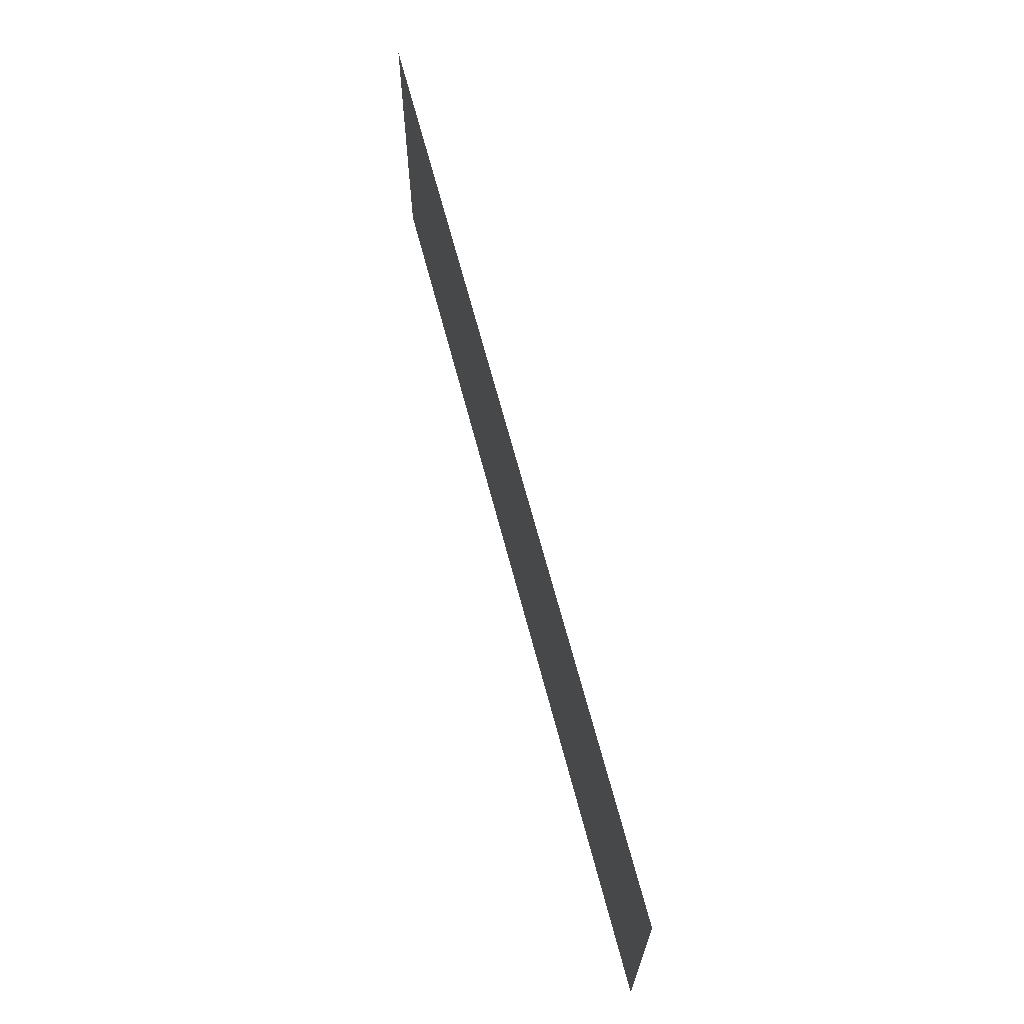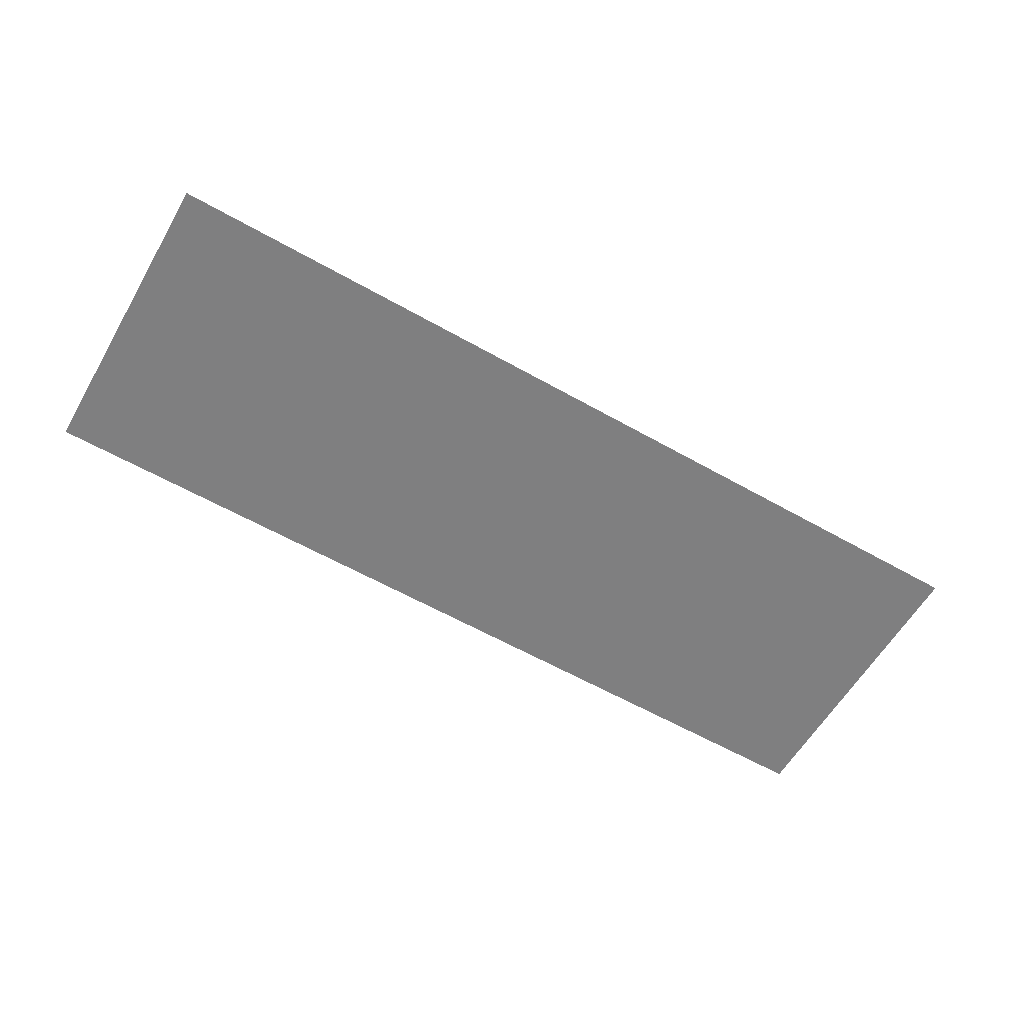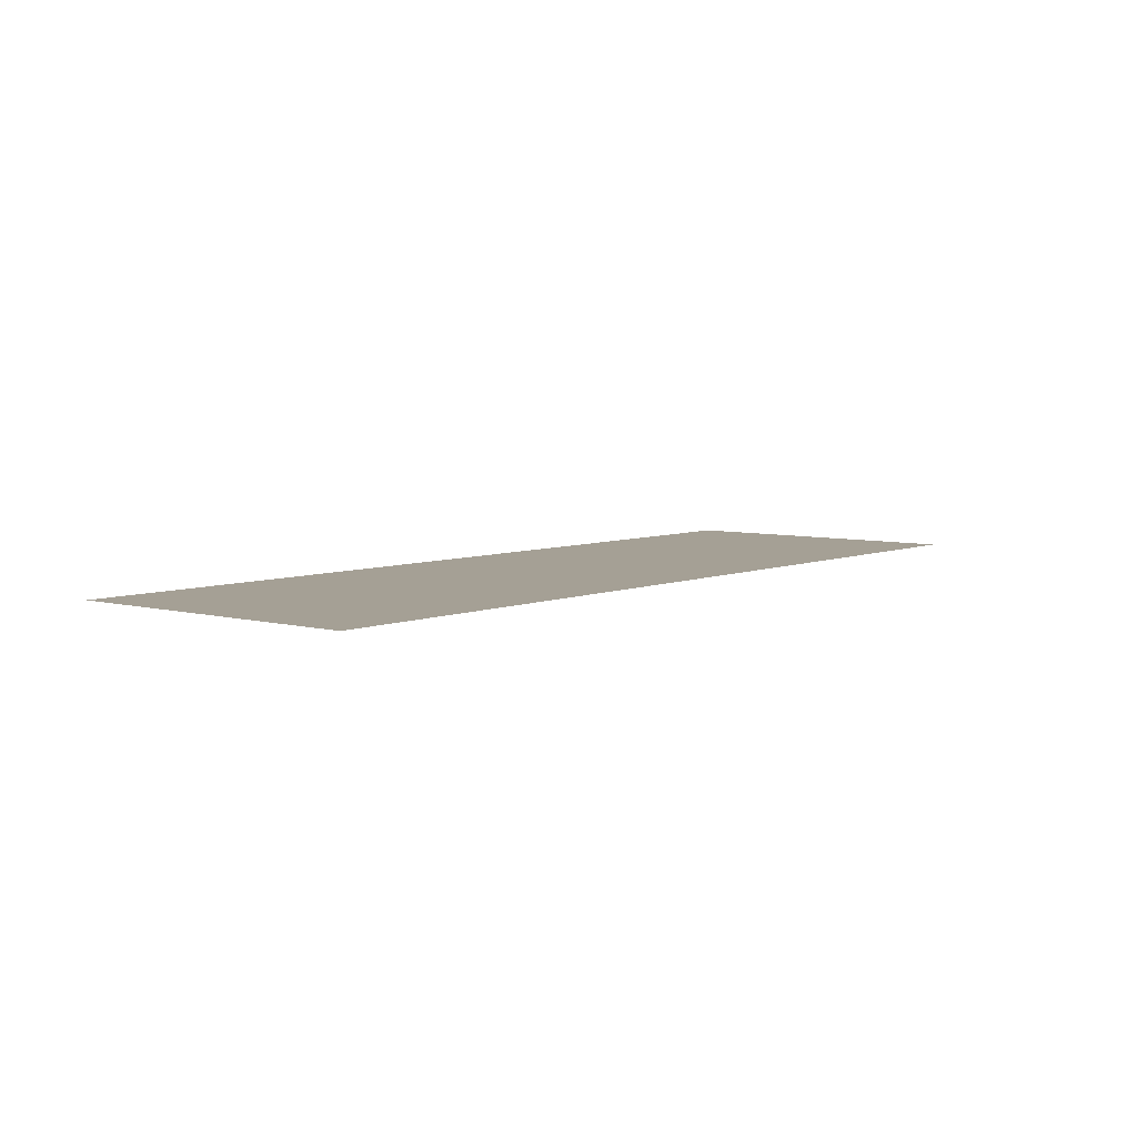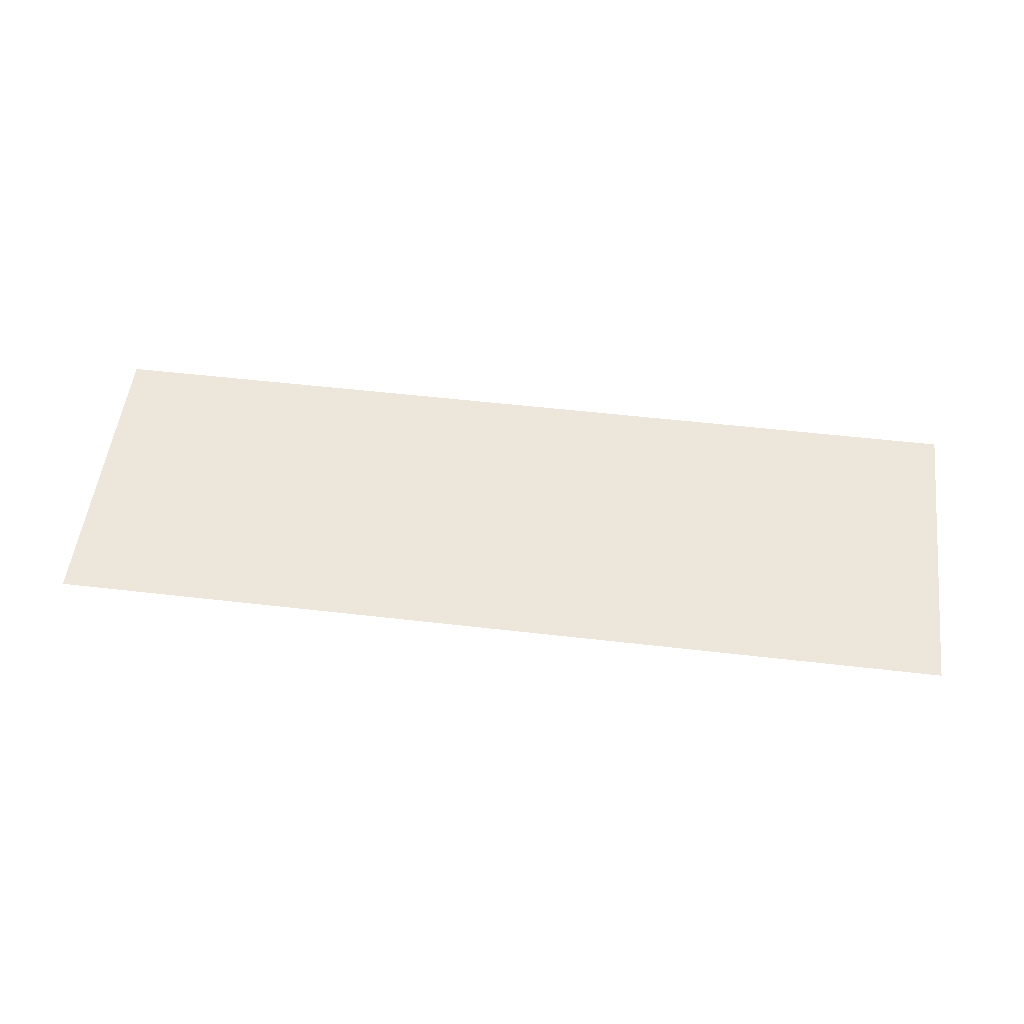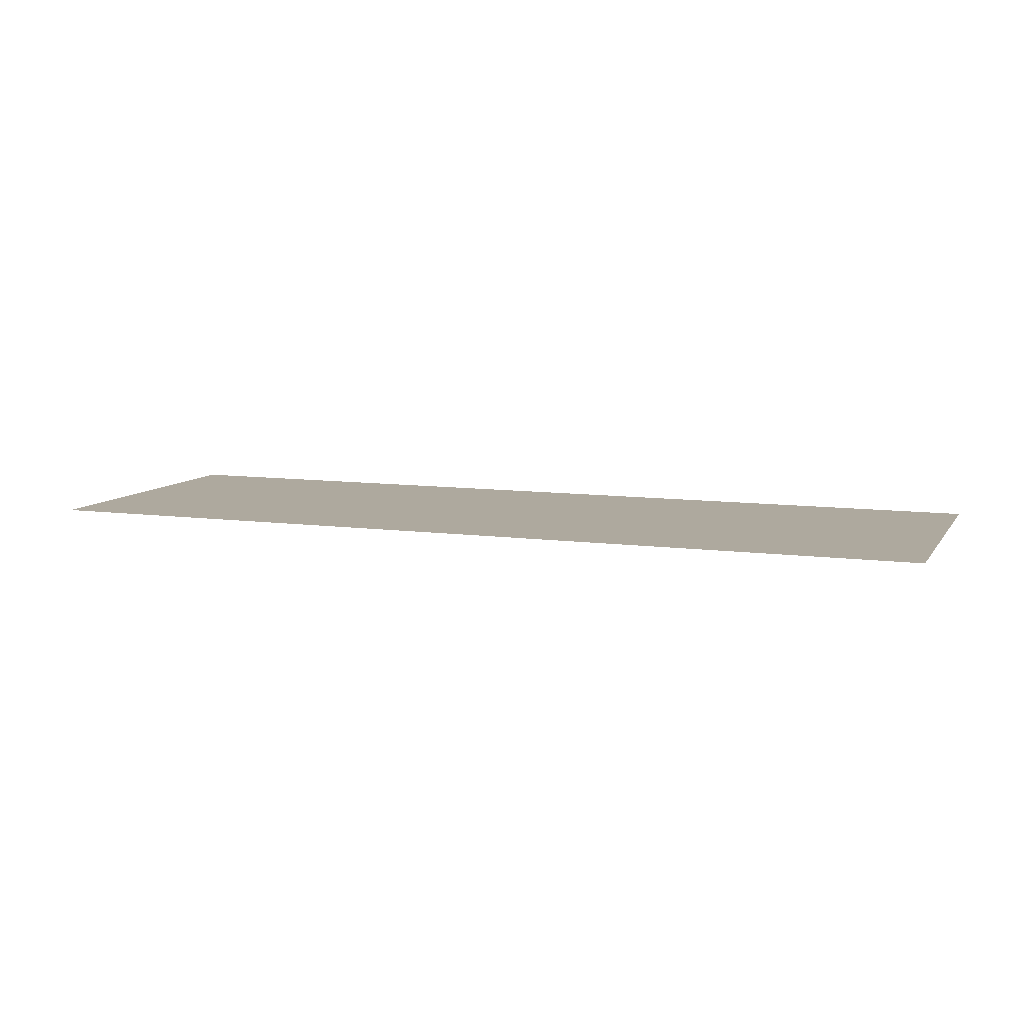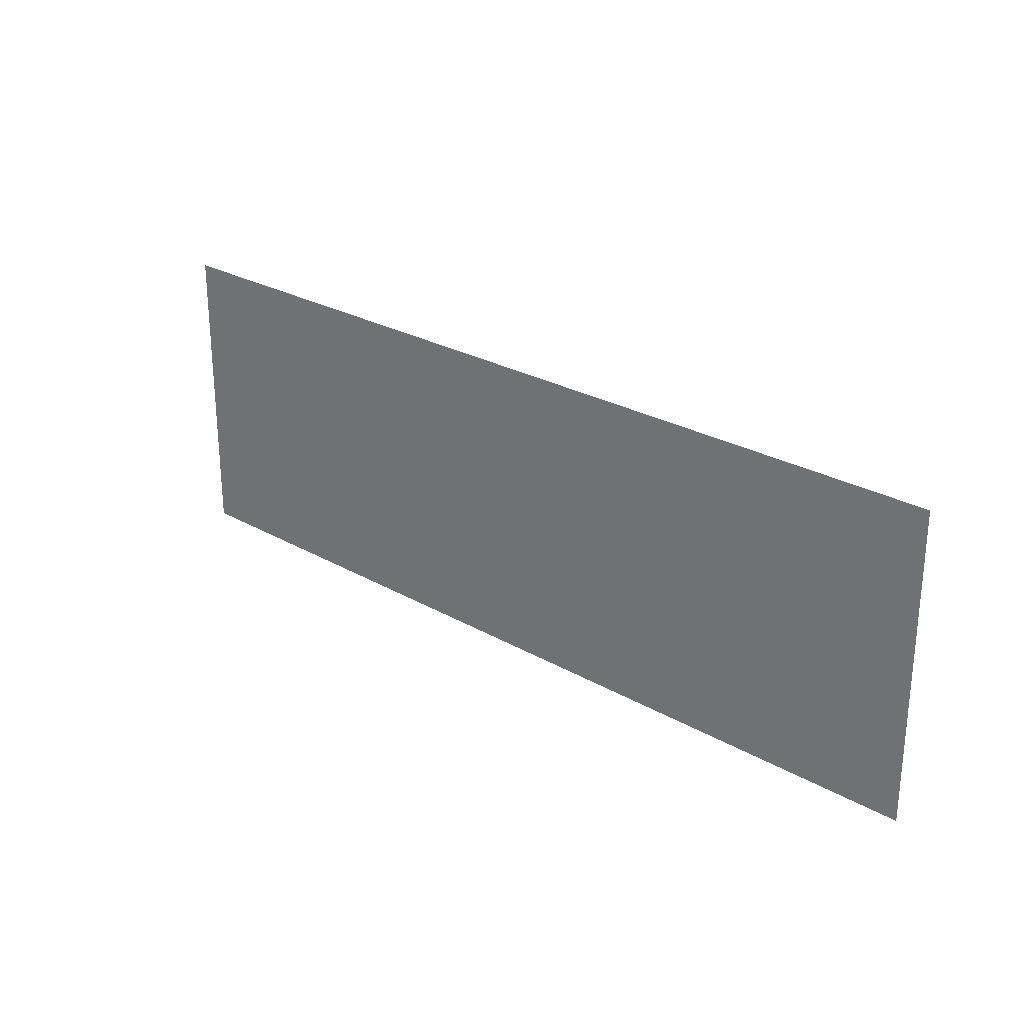
<metadata>
{"format":"obj","ext":"obj","renderer":"f3d","projection":"perspective","resolution":1024,"background":"white","views":[{"elev":66.0,"azim":75.4,"up":"+Y"},{"elev":-59.7,"azim":-30.2,"up":"+Z"},{"elev":5.9,"azim":-51.0,"up":"+Z"},{"elev":52.9,"azim":-172.9,"up":"+Z"},{"elev":9.0,"azim":-159.9,"up":"+Z"},{"elev":26.2,"azim":-137.8,"up":"+Y"}]}
</metadata>
<code>
o Plane.002
v -0.6 0.5 0
v 0.6 0.5 0
v -0.6 0.9 -0
v 0.6 0.9 -0
f 1 2 4 3

</code>
